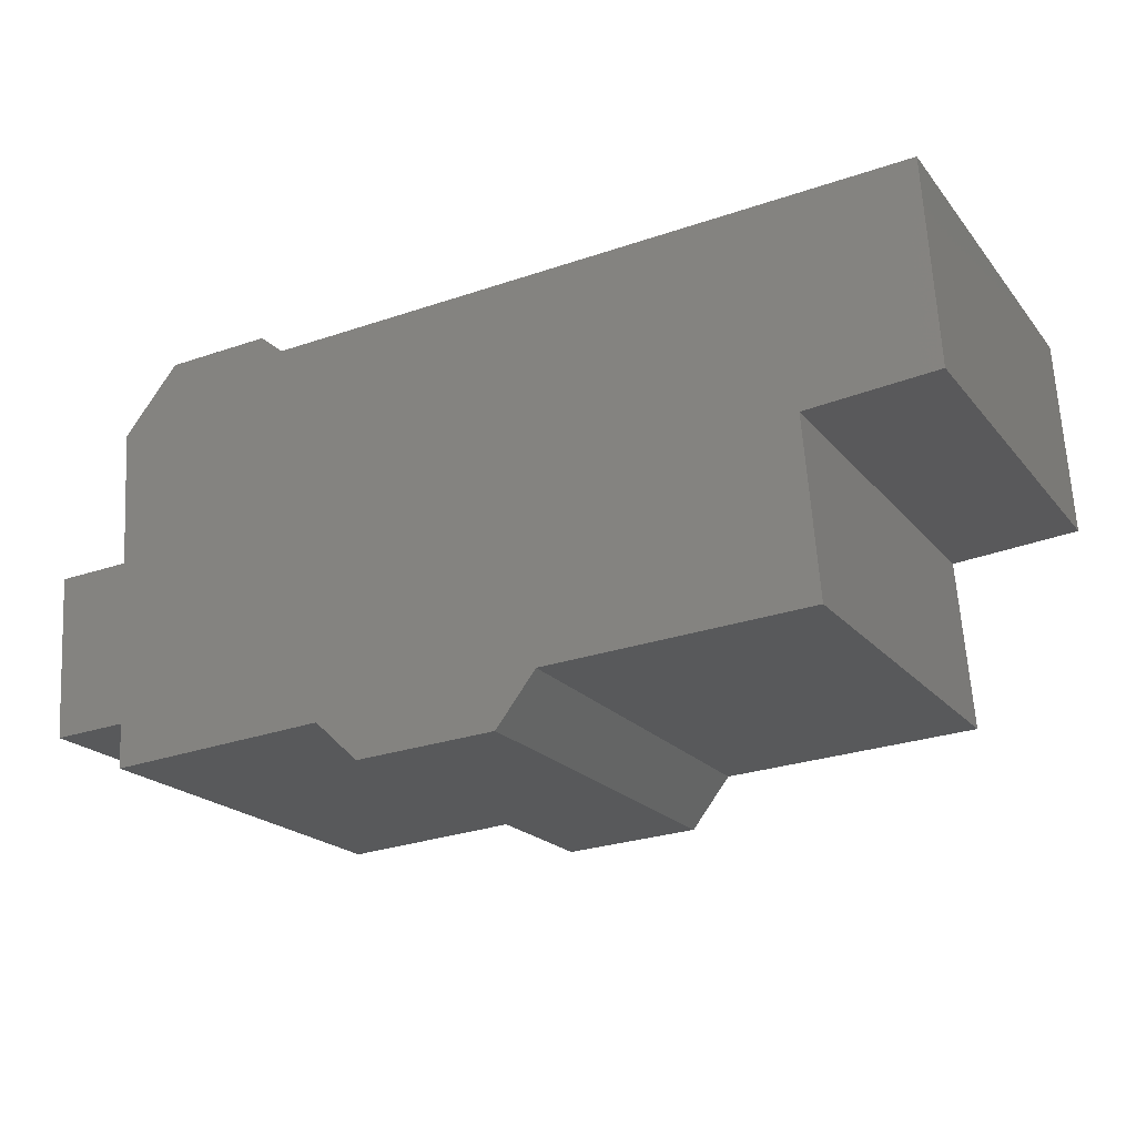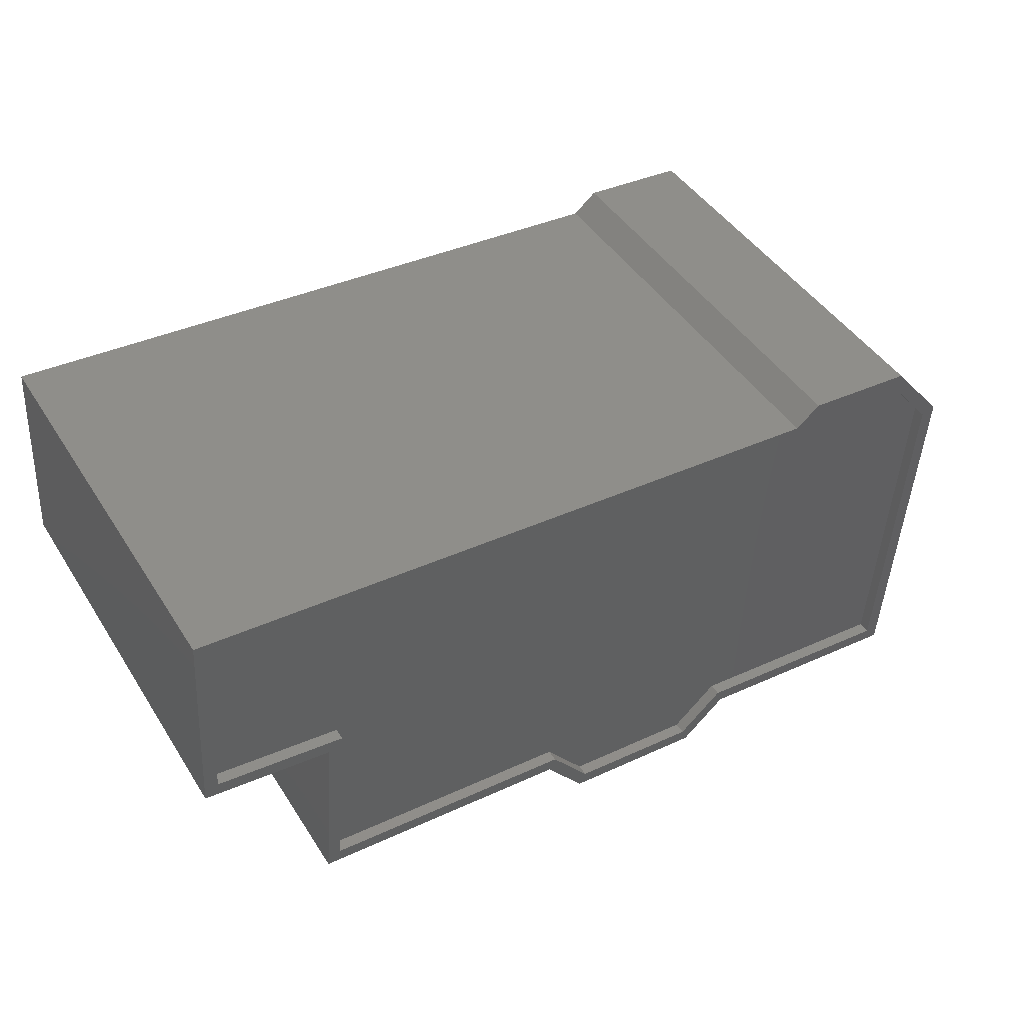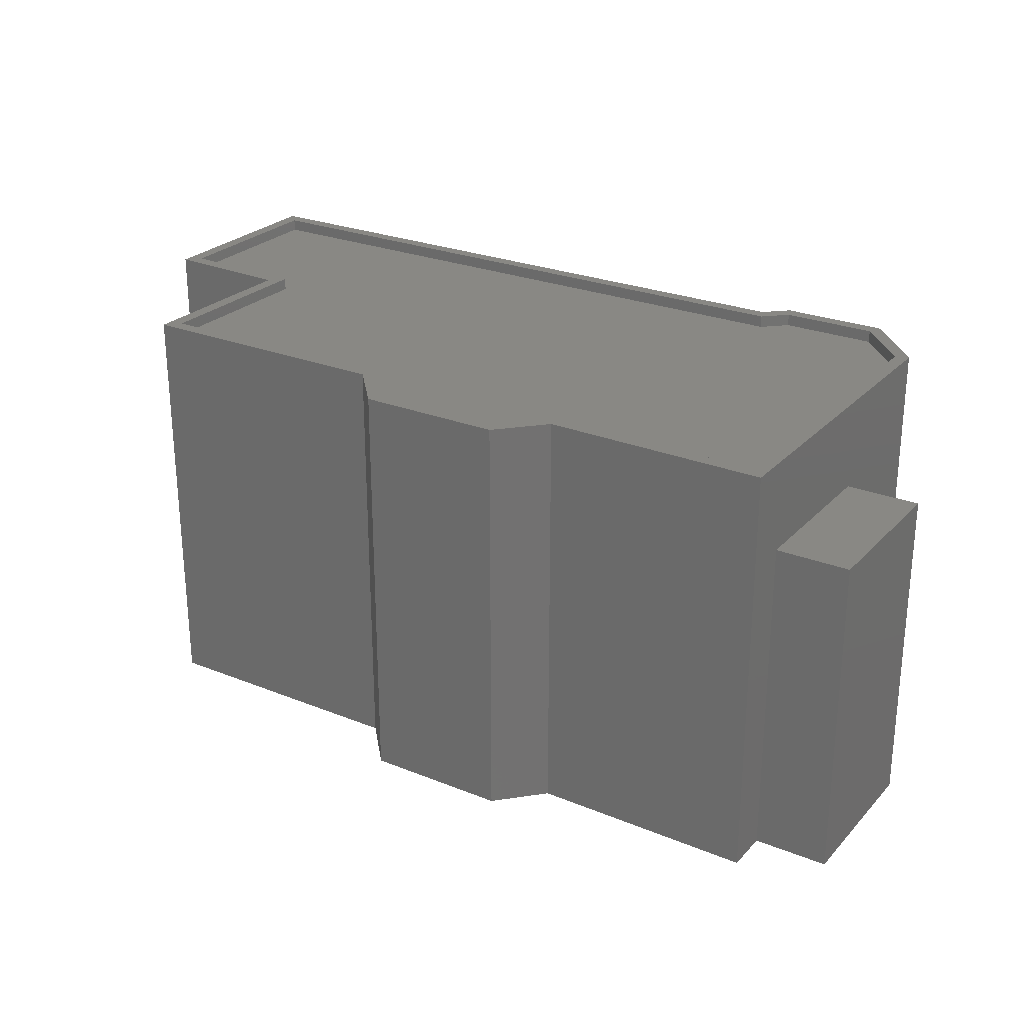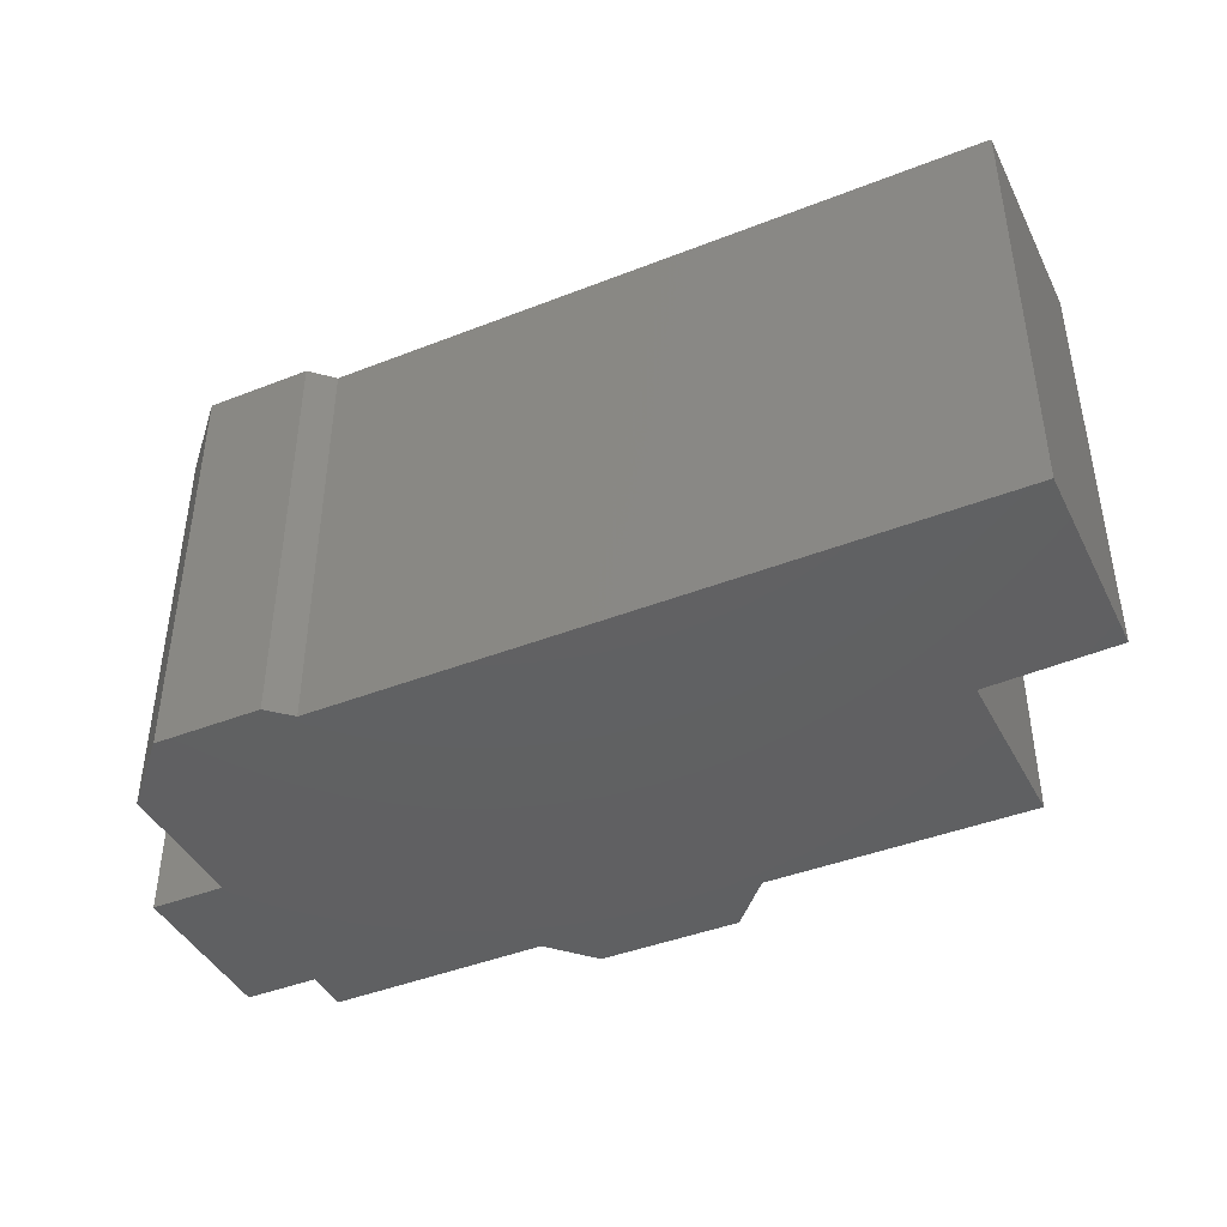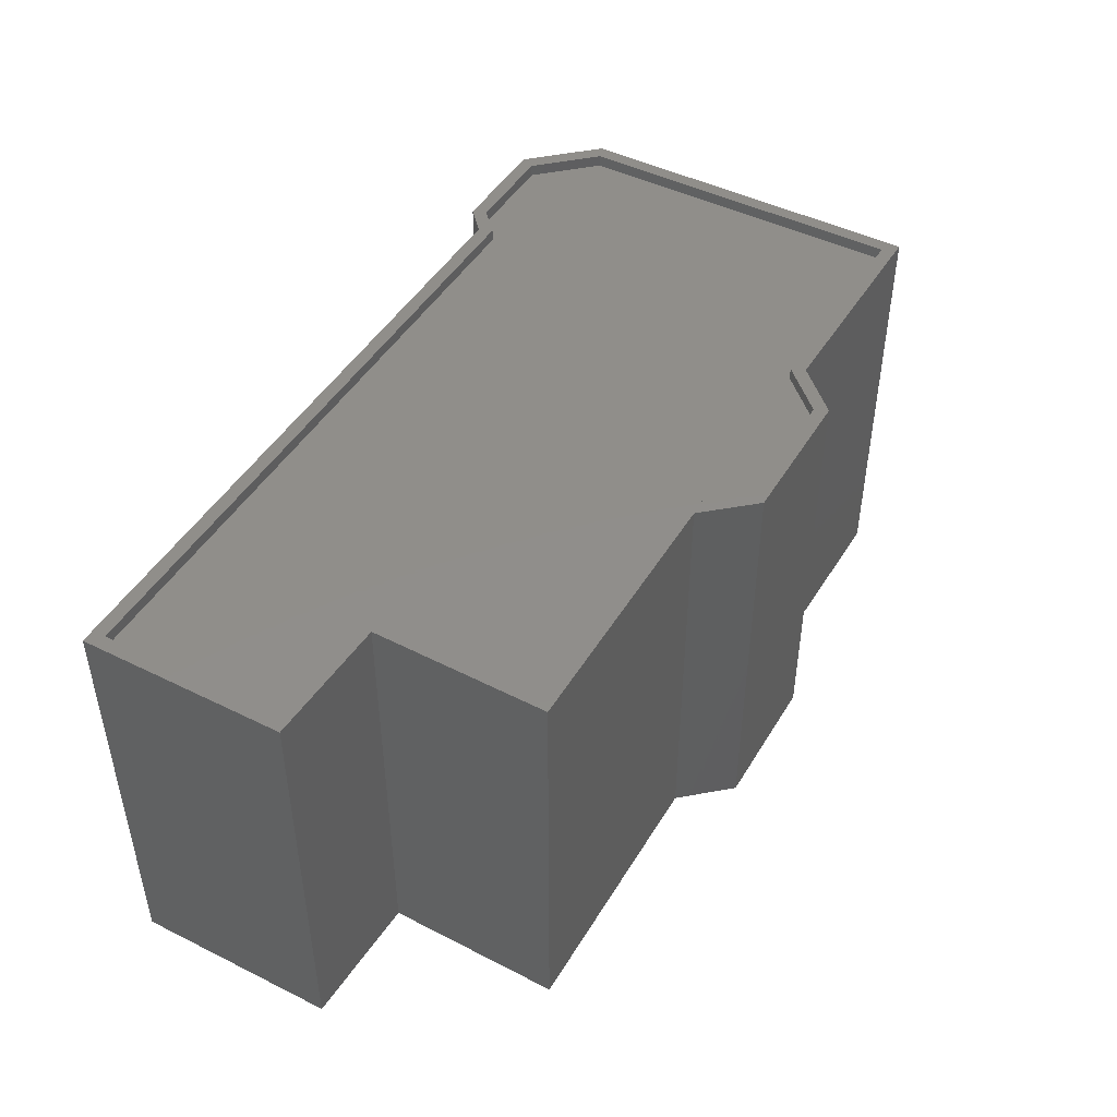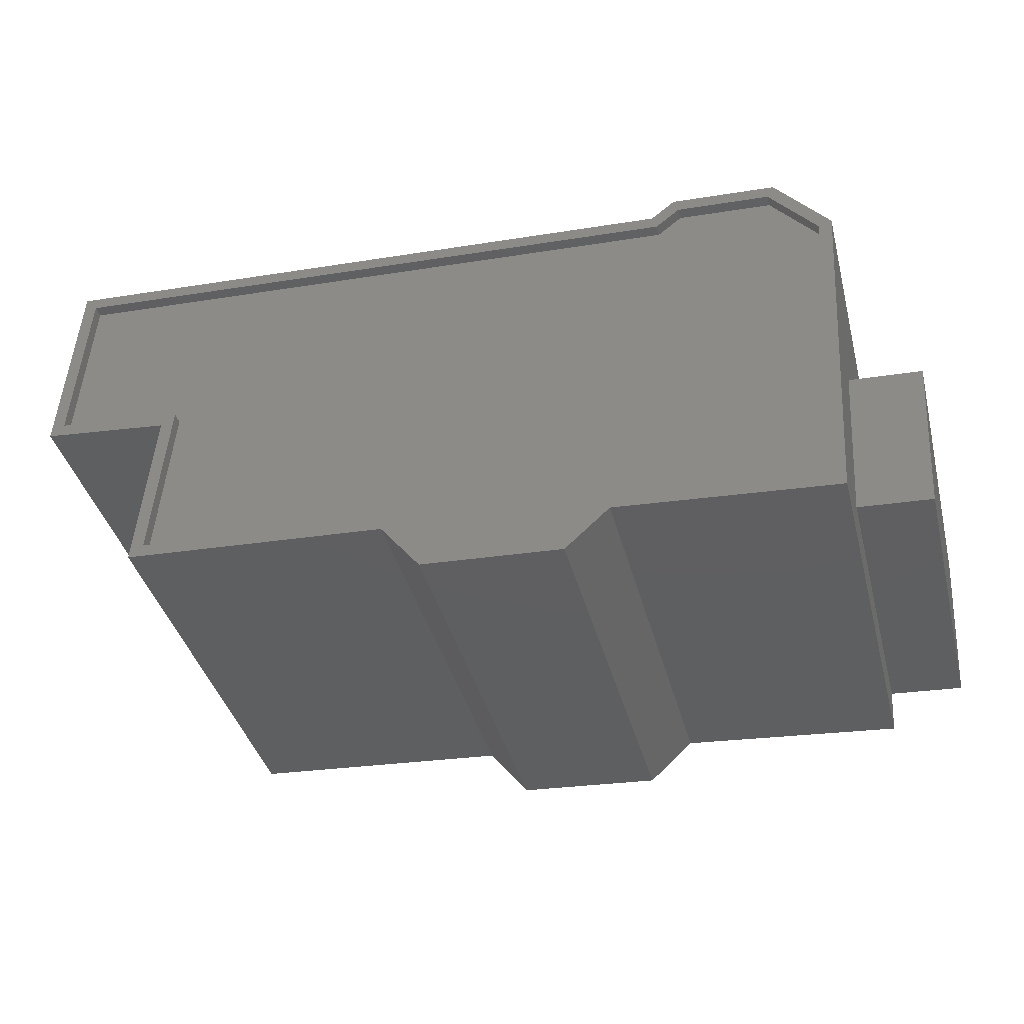
<metadata>
{"format":"stl","ext":"stl","renderer":"f3d","projection":"perspective","resolution":1024,"background":"white","views":[{"elev":-20.0,"azim":-152.8,"up":"+Y"},{"elev":44.6,"azim":-30.5,"up":"+Y"},{"elev":26.0,"azim":28.9,"up":"+Z"},{"elev":-42.4,"azim":-158.5,"up":"+Z"},{"elev":46.3,"azim":-64.1,"up":"+Z"},{"elev":-39.4,"azim":14.4,"up":"+Y"}]}
</metadata>
<code>
# stl→obj: 60 verts, 116 faces
v 5.493 4.725 9.727
v 4.938 4.276 9.45
v 5.493 4.725 9.45
v 4.938 4.276 9.727
v -7.541 0.5579 9.727
v -10.52 0.8594 0
v -7.541 0.5579 0
v -10.52 0.8594 9.727
v -10.22 5.535 9.727
v 4.836 4.593 0
v -10.22 5.535 0
v 4.836 4.593 9.727
v -7.863 -3.468 9.727
v -7.528 -3.178 9.727
v -1.736 -3.851 9.727
v -1.577 -3.55 9.727
v -0.8123 -5.041 9.727
v -0.6531 -4.74 9.727
v 2.458 -5.246 9.727
v 2.346 -4.928 9.727
v 3.377 -3.985 9.727
v 3.487 -4.304 9.727
v 8.303 -4.353 9.727
v 8.593 -4.686 9.727
v 8.78 3.238 9.727
v 9.098 3.34 9.727
v -9.932 5.205 9.727
v -10.19 1.138 9.727
v 5.391 5.043 9.727
v 7.83 4.89 9.727
v 7.676 4.589 9.727
v -7.207 0.8361 9.727
v -7.863 -3.468 0
v -1.736 -3.851 0
v 2.458 -5.246 0
v 3.487 -4.304 0
v 8.593 -4.686 0
v -0.8123 -5.041 0
v 5.391 5.043 0
v 7.83 4.89 0
v 8.657 -3.662 0
v 9.098 3.34 0
v 8.897 0.1565 0
v 10.37 -3.769 8.238e-16
v 10.61 0.04898 8.238e-16
v -7.207 0.8361 9.45
v -10.19 1.138 9.45
v -9.932 5.205 9.45
v 8.303 -4.353 9.45
v 3.377 -3.985 9.45
v 8.897 0.1565 7.605
v 10.61 0.04898 7.605
v 10.37 -3.769 7.605
v 8.657 -3.662 7.605
v 8.78 3.238 9.45
v 7.676 4.589 9.45
v -1.577 -3.55 9.45
v -7.528 -3.178 9.45
v -0.6531 -4.74 9.45
v 2.346 -4.928 9.45
f 1 2 3
f 2 1 4
f 5 6 7
f 6 5 8
f 9 10 11
f 10 9 12
f 9 6 8
f 6 9 11
f 13 14 5
f 14 13 15
f 14 15 16
f 16 15 17
f 16 17 18
f 18 17 19
f 18 19 20
f 20 19 21
f 21 19 22
f 21 22 23
f 23 22 24
f 23 24 25
f 25 24 26
f 9 27 12
f 27 9 28
f 12 27 4
f 12 4 29
f 29 4 1
f 29 1 30
f 30 1 31
f 30 31 25
f 30 25 26
f 8 28 9
f 28 8 5
f 28 5 32
f 32 5 14
f 15 33 34
f 33 15 13
f 22 35 36
f 35 22 19
f 24 36 37
f 36 24 22
f 34 33 7
f 11 7 6
f 7 11 10
f 7 10 34
f 34 10 38
f 38 10 35
f 35 10 36
f 36 10 37
f 37 10 39
f 37 39 40
f 37 40 41
f 41 40 42
f 41 42 43
f 43 44 41
f 44 43 45
f 28 46 47
f 46 28 32
f 48 28 47
f 28 48 27
f 21 49 50
f 49 21 23
f 4 48 2
f 48 4 27
f 51 45 43
f 45 51 52
f 53 51 54
f 51 53 52
f 19 38 35
f 38 19 17
f 29 40 39
f 40 29 30
f 40 26 42
f 26 40 30
f 31 55 25
f 55 31 56
f 12 39 10
f 39 12 29
f 45 53 44
f 53 45 52
f 44 54 41
f 54 44 53
f 25 49 23
f 49 25 55
f 5 33 13
f 33 5 7
f 57 46 58
f 46 48 47
f 48 46 2
f 2 46 57
f 2 57 59
f 2 59 60
f 2 60 50
f 2 50 49
f 2 49 3
f 3 49 56
f 56 49 55
f 42 51 43
f 41 24 37
f 24 41 54
f 24 54 26
f 26 54 51
f 26 51 42
f 14 57 58
f 57 14 16
f 31 3 56
f 3 31 1
f 46 14 58
f 14 46 32
f 18 60 59
f 60 18 20
f 57 18 59
f 18 57 16
f 20 50 60
f 50 20 21
f 15 38 17
f 38 15 34

</code>
